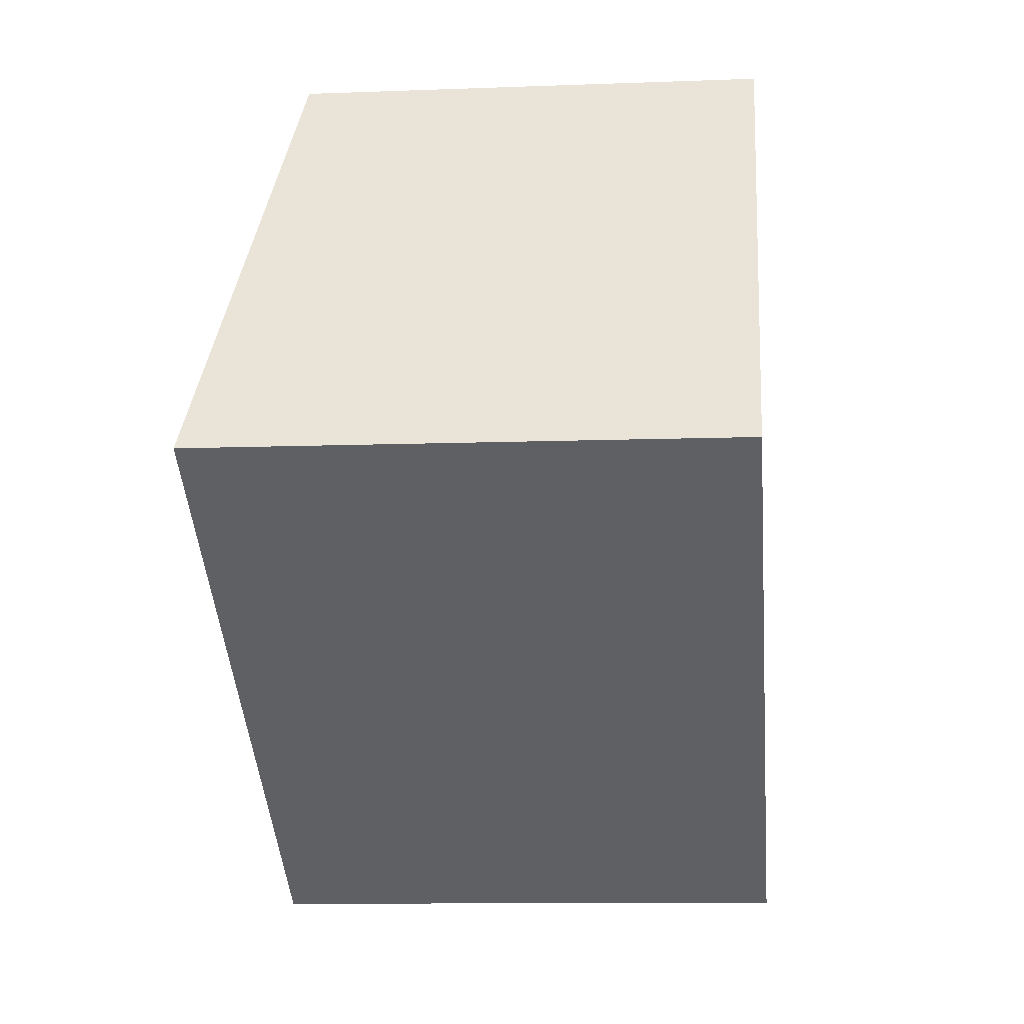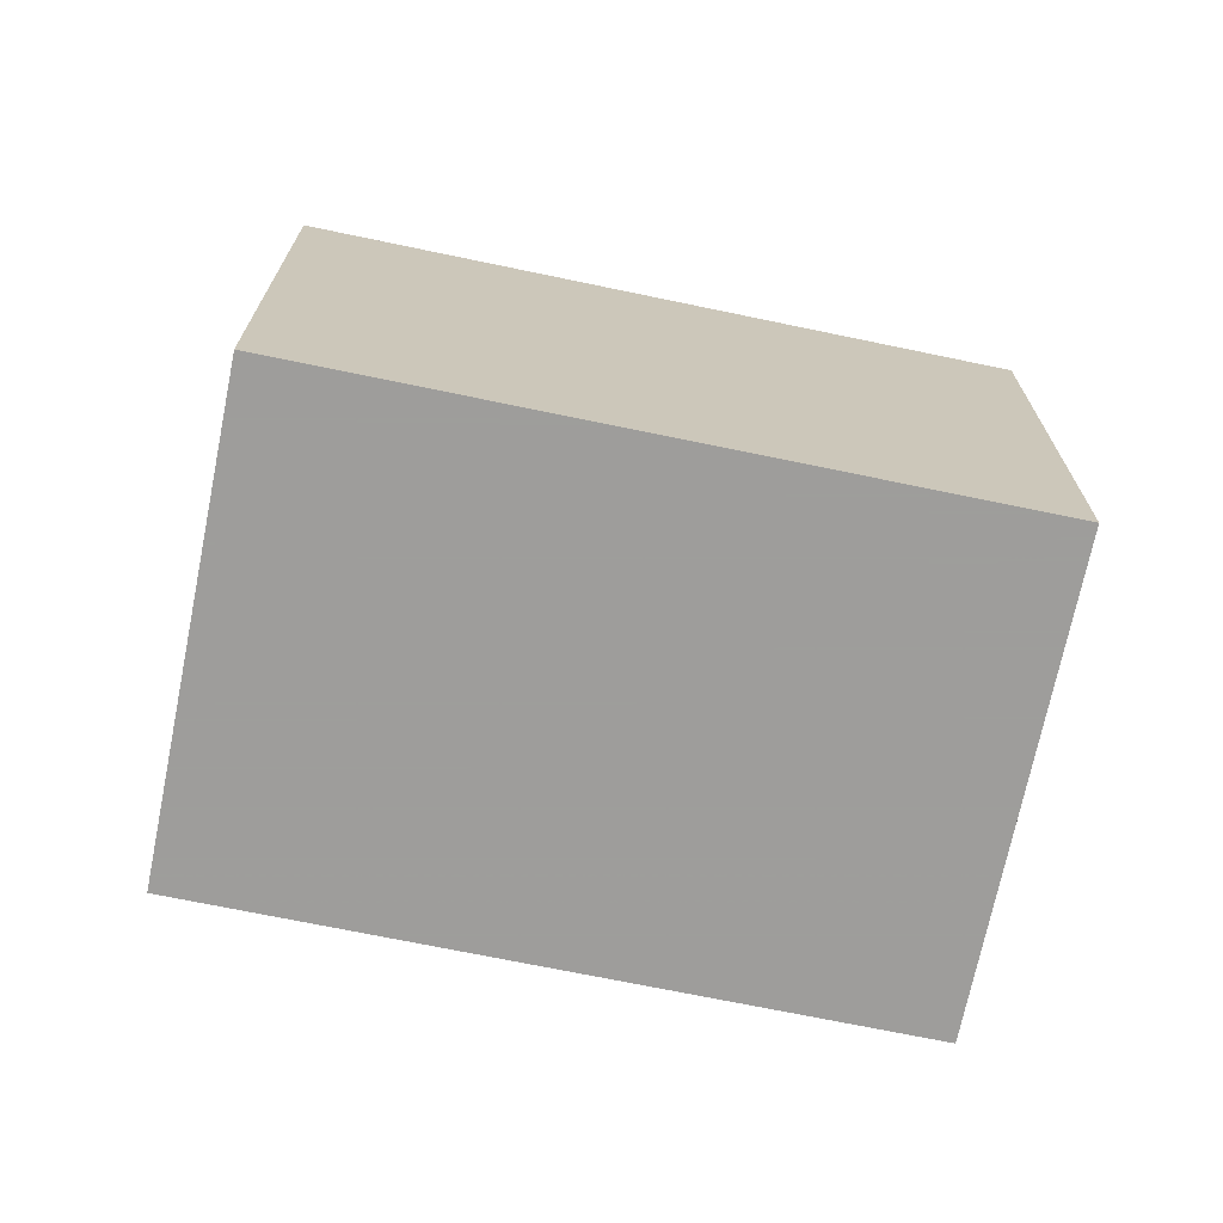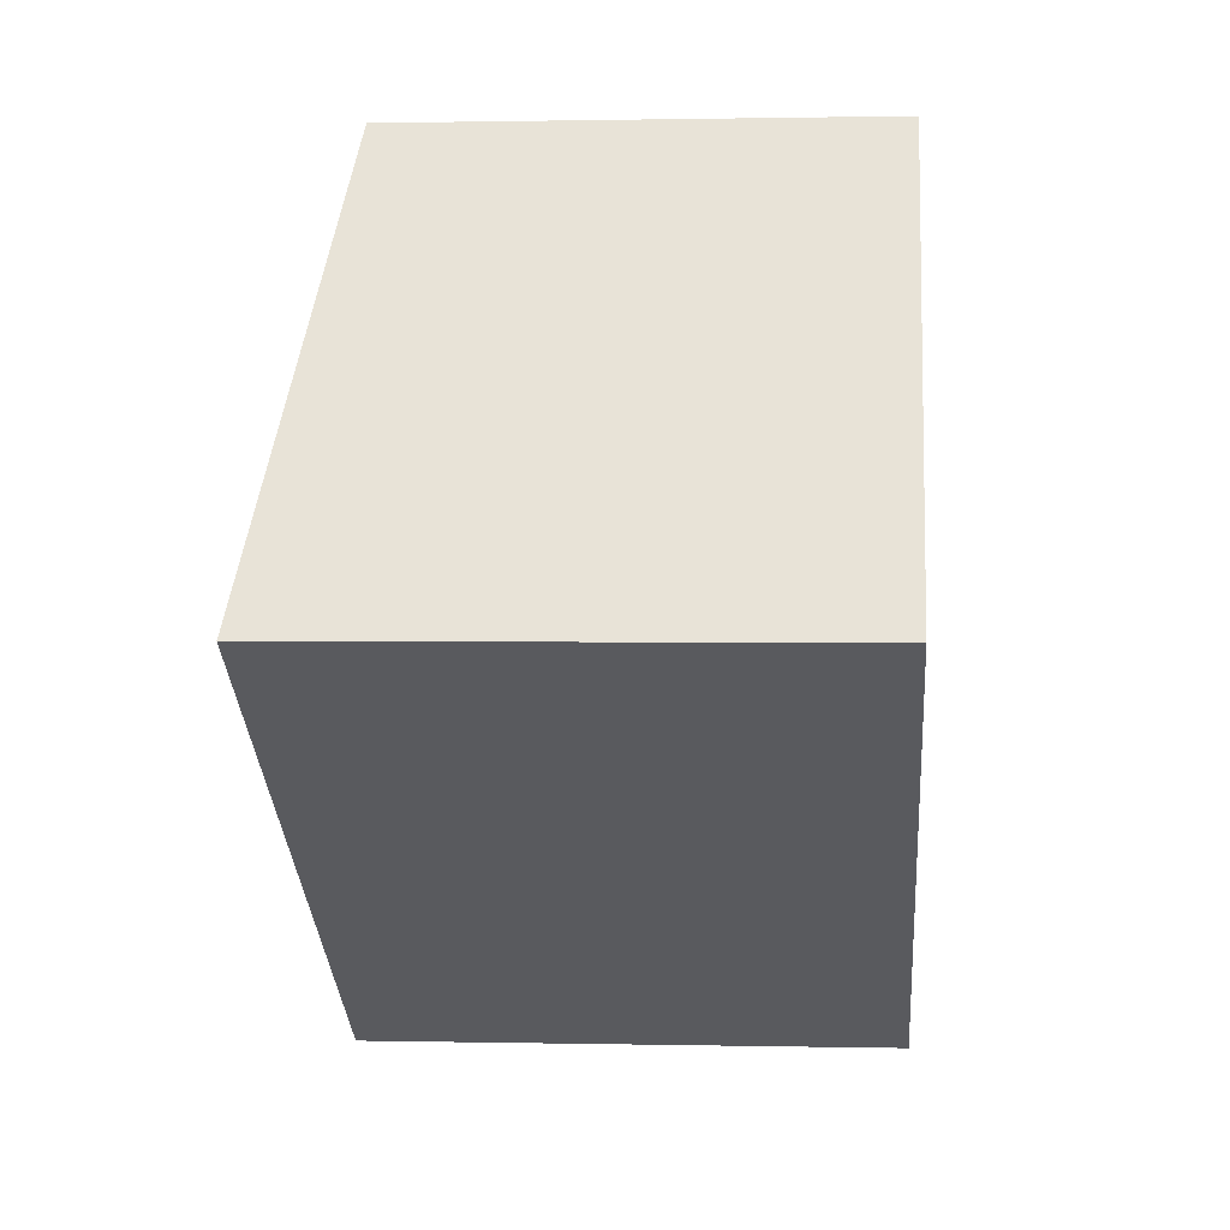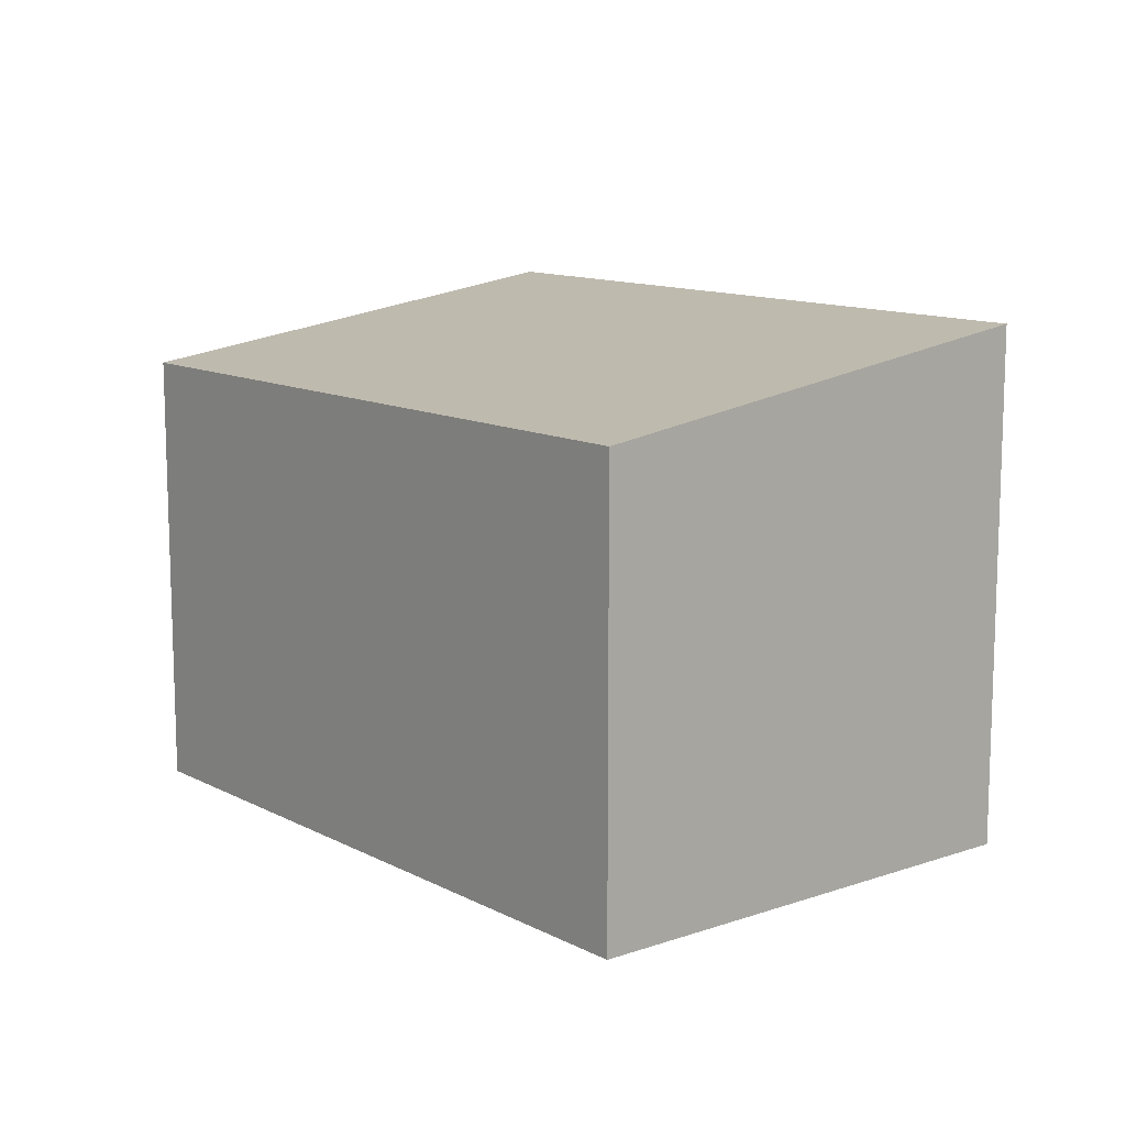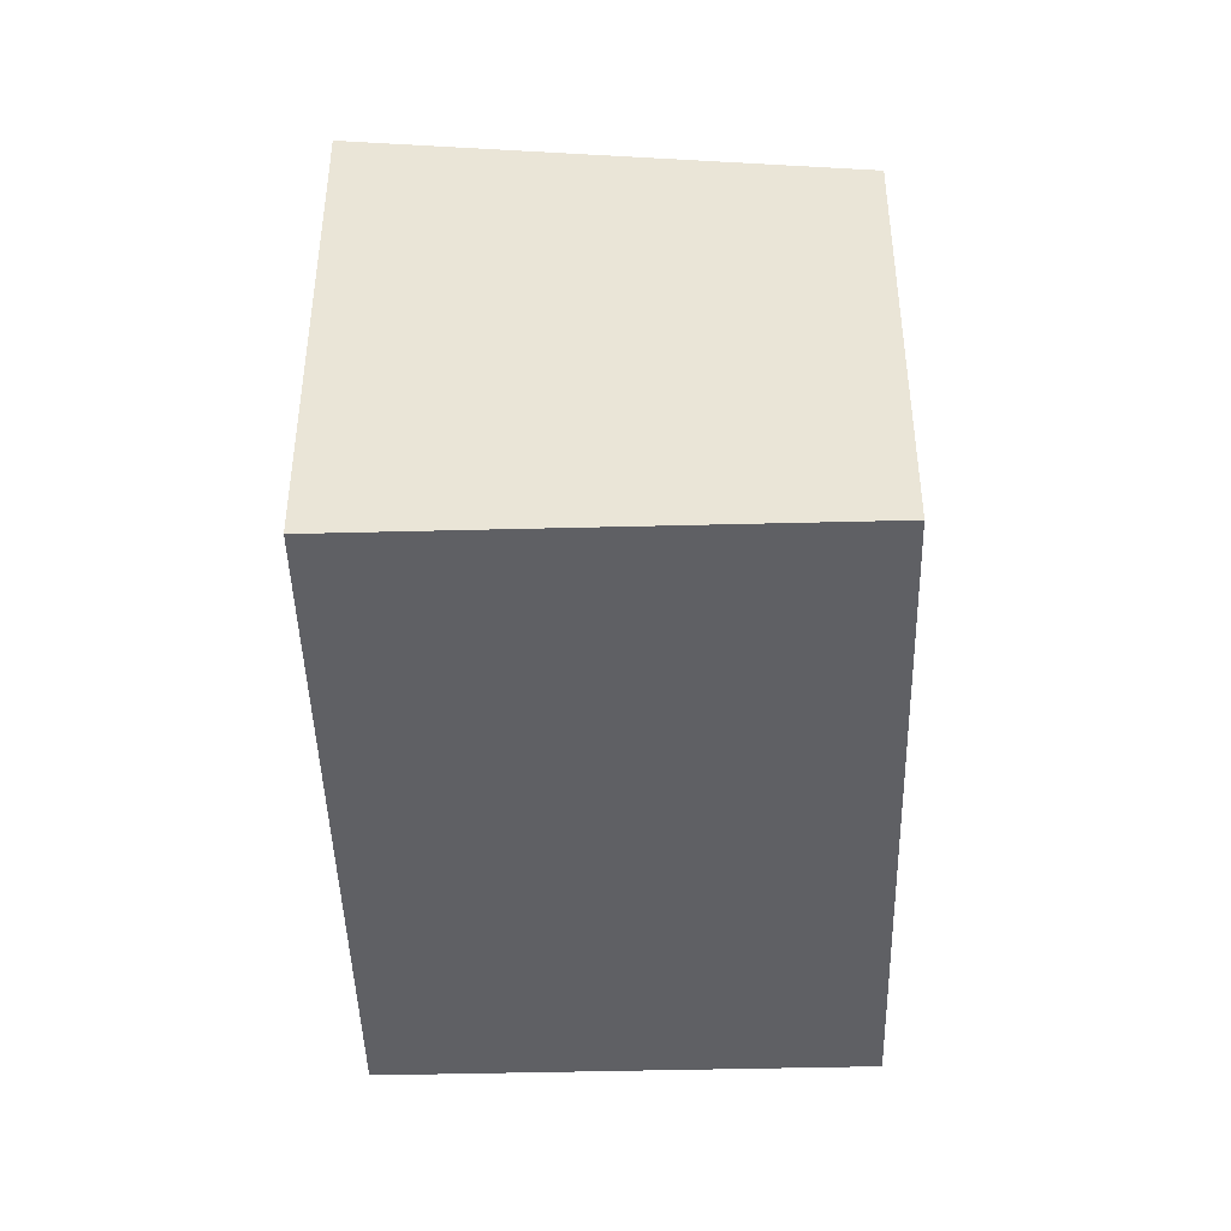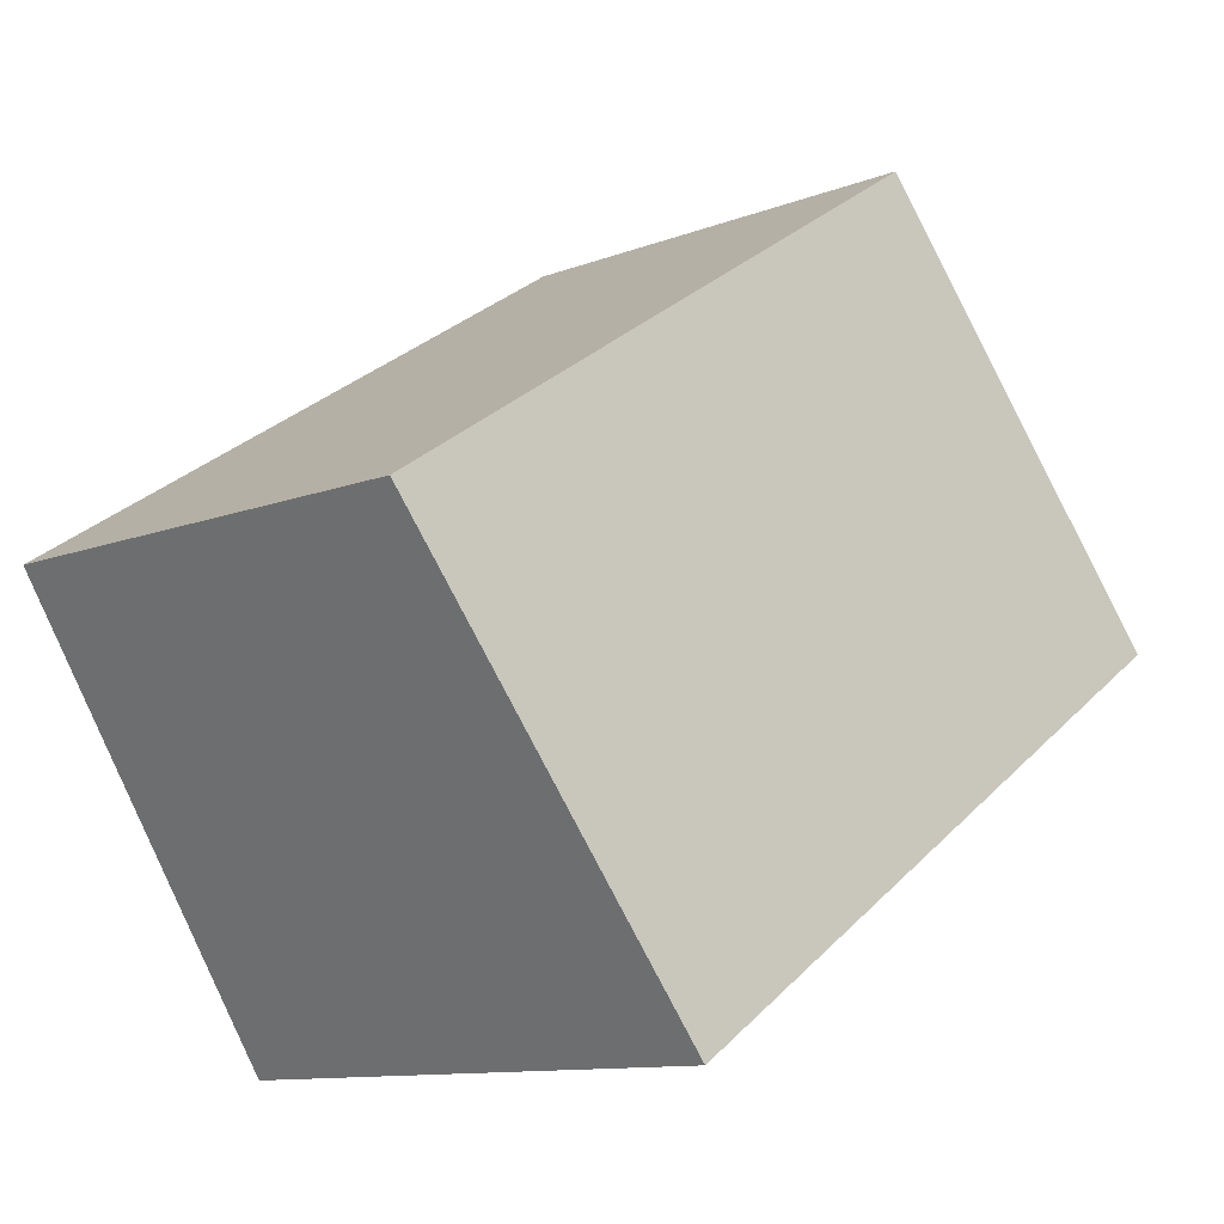
<metadata>
{"format":"obj","ext":"obj","renderer":"f3d","projection":"perspective","resolution":1024,"background":"white","views":[{"elev":-9.6,"azim":95.7,"up":"+Y"},{"elev":-70.7,"azim":21.0,"up":"+Z"},{"elev":0.9,"azim":94.7,"up":"+Y"},{"elev":12.2,"azim":-96.7,"up":"+Z"},{"elev":-44.4,"azim":124.2,"up":"+Z"},{"elev":-11.1,"azim":-46.5,"up":"+Y"}]}
</metadata>
<code>
v 99.75 -464.3 2.565
v 98.44 -462.3 2.239
v 101.5 -460.3 2.22
v 102.8 -462.4 2.546
v 99.74 -464.3 2.563
v 102.8 -462.4 2.544
v 102.8 -462.4 2.544
v 101.4 -460.3 2.22
v 102.8 -462.4 2.546
v 98.45 -462.3 2.242
v 101.5 -460.4 2.222
v 101.5 -460.4 2.222
v 98.47 -462.3 2.242
v 98.46 -462.3 2.239
v 99.76 -464.3 2.563
v 99.77 -464.3 2.565
v 99.74 -464.3 2.563
v 99.75 -464.3 2.565
v 99.75 -464.3 0
v 99.74 -464.3 0
v 98.46 -462.3 2.239
v 98.44 -462.3 2.239
v 98.44 -462.3 0
v 98.46 -462.3 0
v 101.5 -460.4 2.222
v 101.5 -460.3 2.22
v 101.5 -460.3 0
v 101.5 -460.4 4.441e-16
v 102.8 -462.4 2.546
v 102.8 -462.4 2.546
v 102.8 -462.4 0
v 102.8 -462.4 0
v 98.45 -462.3 2.242
v 99.74 -464.3 2.563
v 99.74 -464.3 0
v 98.45 -462.3 0
v 102.8 -462.4 2.546
v 102.8 -462.4 2.544
v 102.8 -462.4 0
v 102.8 -462.4 0
v 101.5 -460.3 2.22
v 101.4 -460.3 2.22
v 101.4 -460.3 0
v 101.5 -460.3 0
v 99.77 -464.3 2.565
v 102.8 -462.4 2.546
v 102.8 -462.4 0
v 99.77 -464.3 -4.441e-16
v 98.44 -462.3 2.239
v 98.45 -462.3 2.242
v 98.45 -462.3 0
v 98.44 -462.3 0
v 102.8 -462.4 2.544
v 101.5 -460.4 2.222
v 101.5 -460.4 4.441e-16
v 102.8 -462.4 0
v 101.4 -460.3 2.22
v 98.46 -462.3 2.239
v 98.46 -462.3 0
v 101.4 -460.3 0
v 99.75 -464.3 2.565
v 99.77 -464.3 2.565
v 99.77 -464.3 -4.441e-16
v 99.75 -464.3 0
v 99.75 -464.3 0
v 98.44 -462.3 0
v 101.5 -460.3 0
v 102.8 -462.4 0
f 7 6 4 9
f 12 6 7 11
f 13 11 7 15
f 15 7 9 16
f 14 8 11 13
f 11 8 3 12
f 13 10 2 14
f 15 5 10 13
f 16 1 5 15
f 18 19 20 17
f 22 23 24 21
f 26 27 28 25
f 30 31 32 29
f 34 35 36 33
f 38 39 40 37
f 42 43 44 41
f 46 47 48 45
f 50 51 52 49
f 54 55 56 53
f 58 59 60 57
f 62 63 64 61
f 66 67 68 65

</code>
